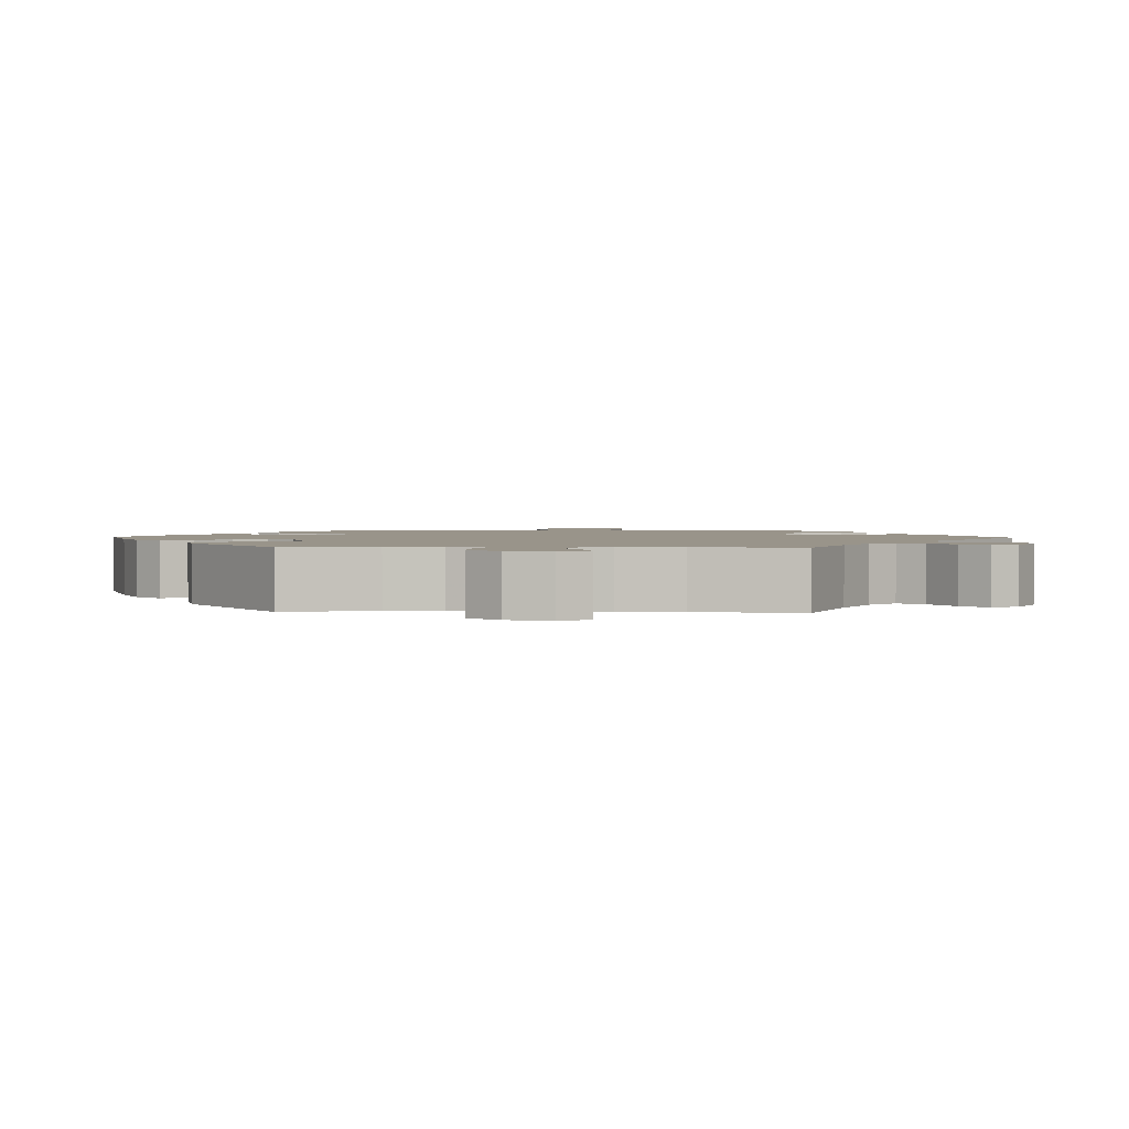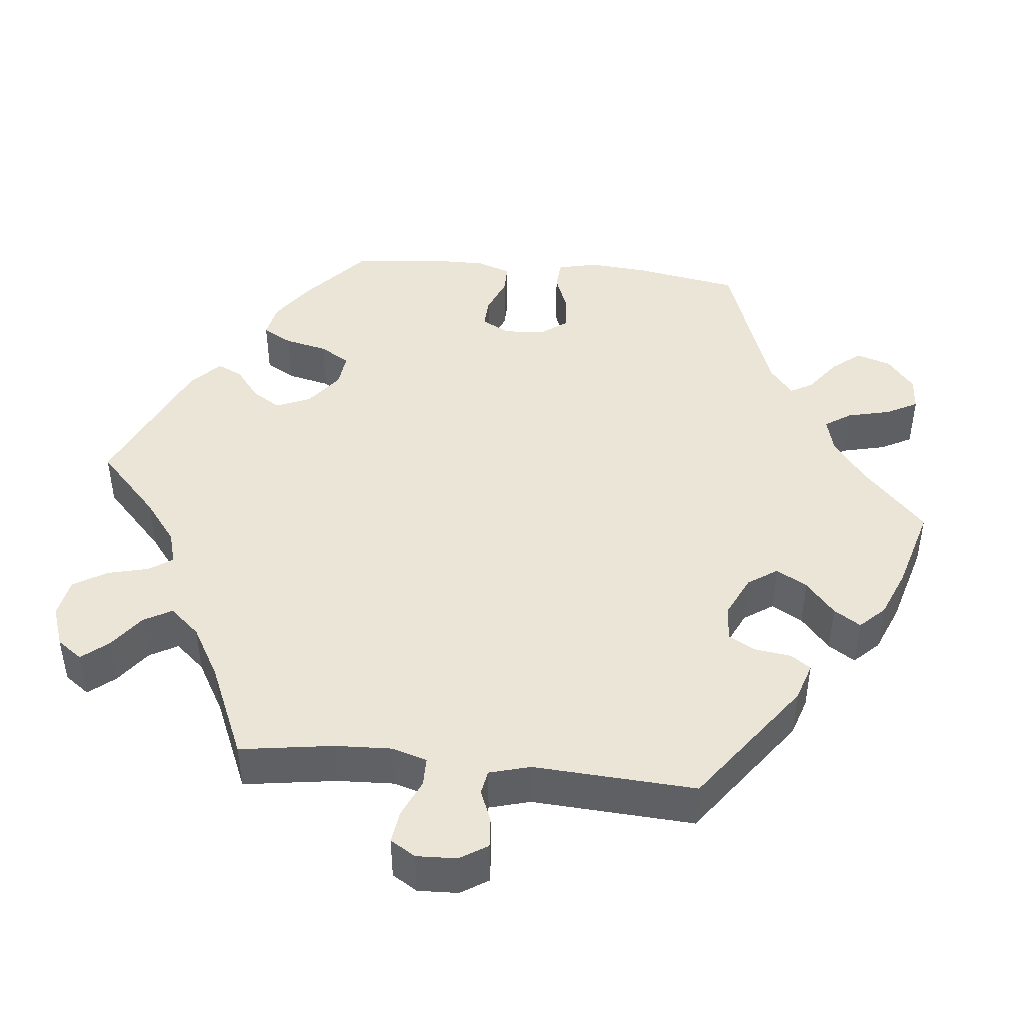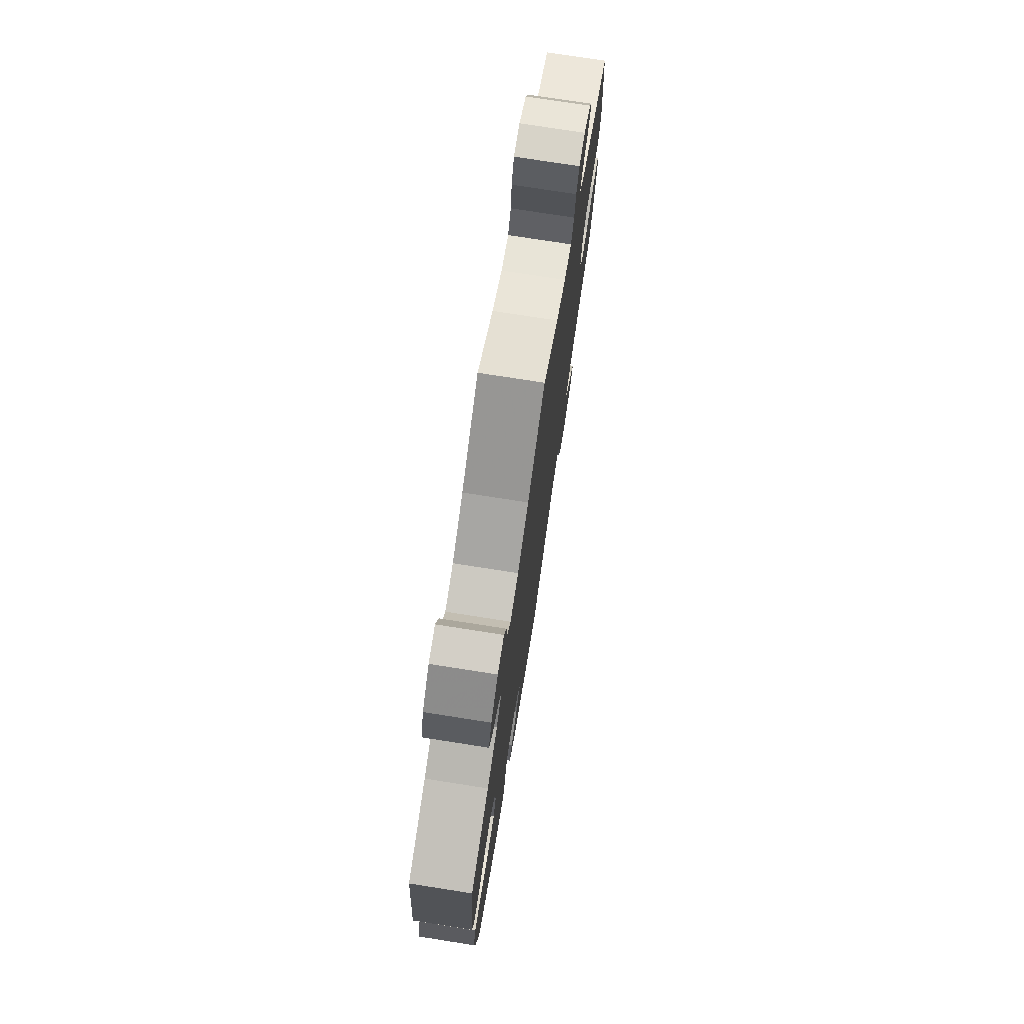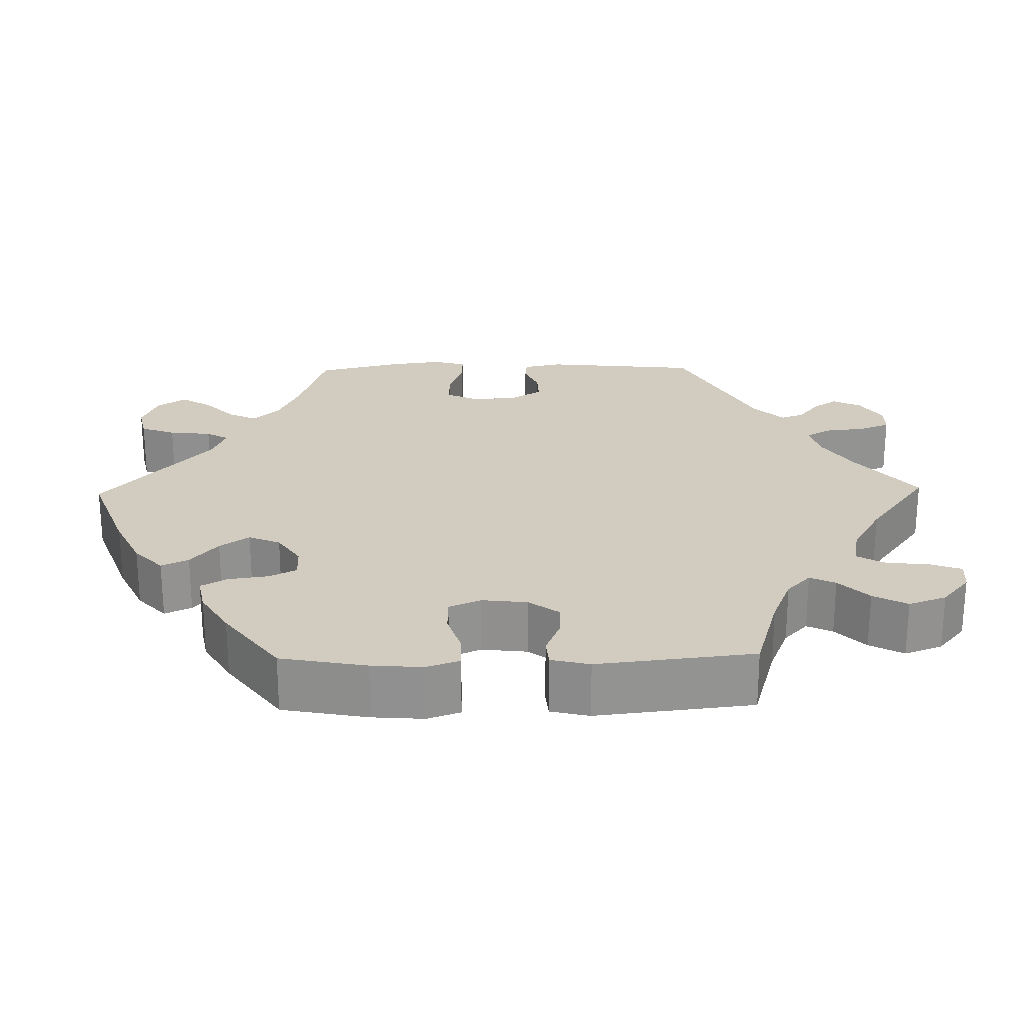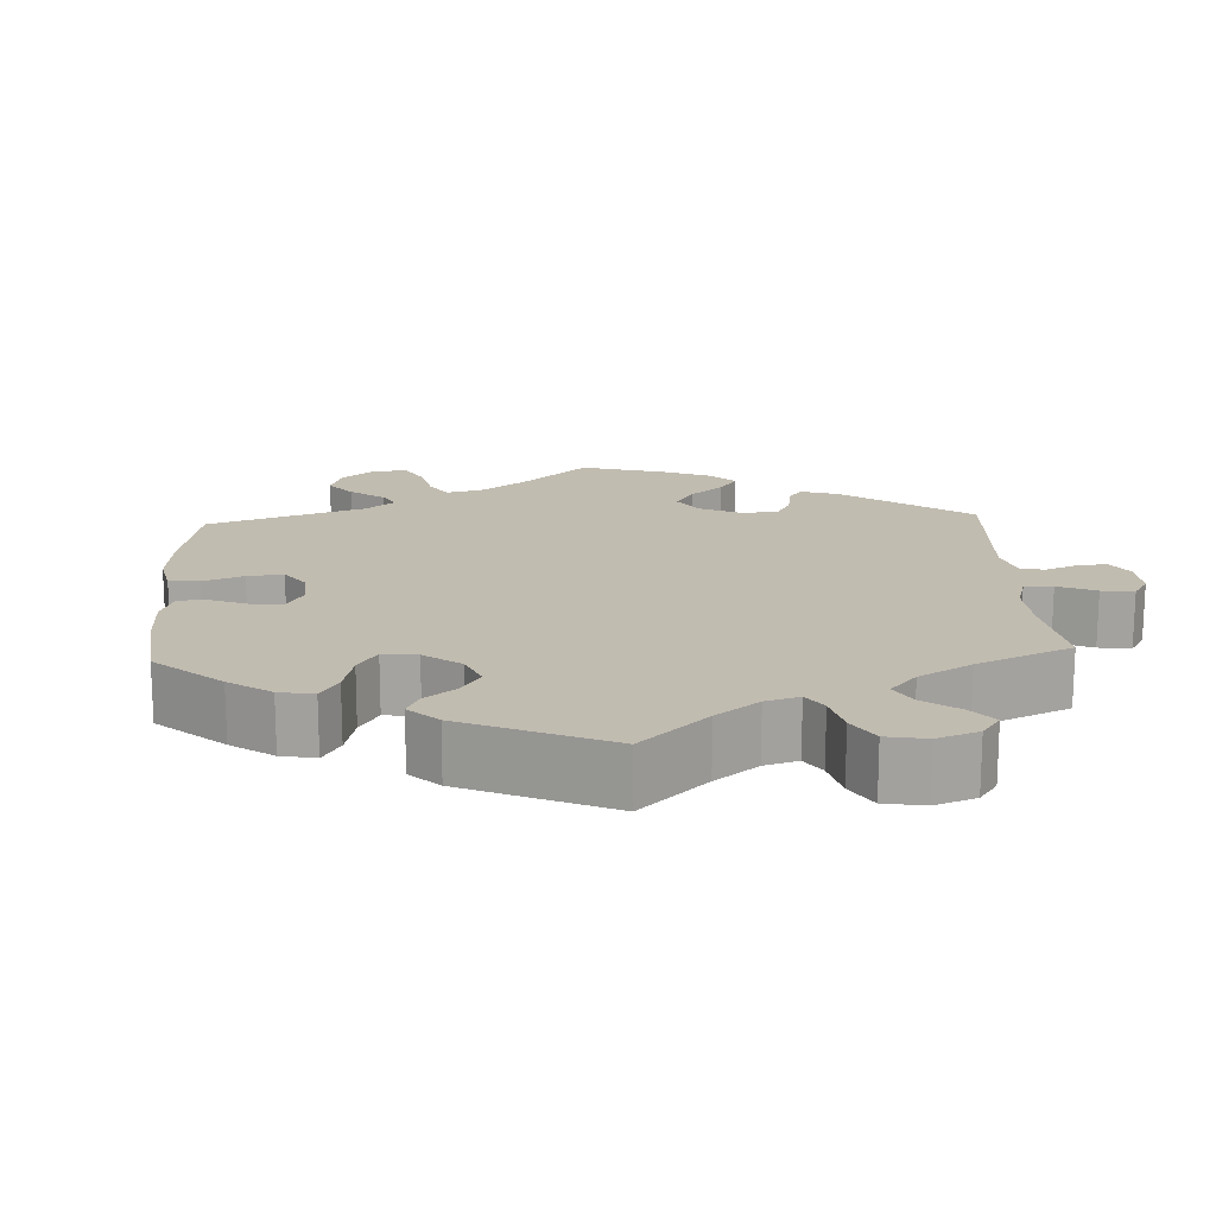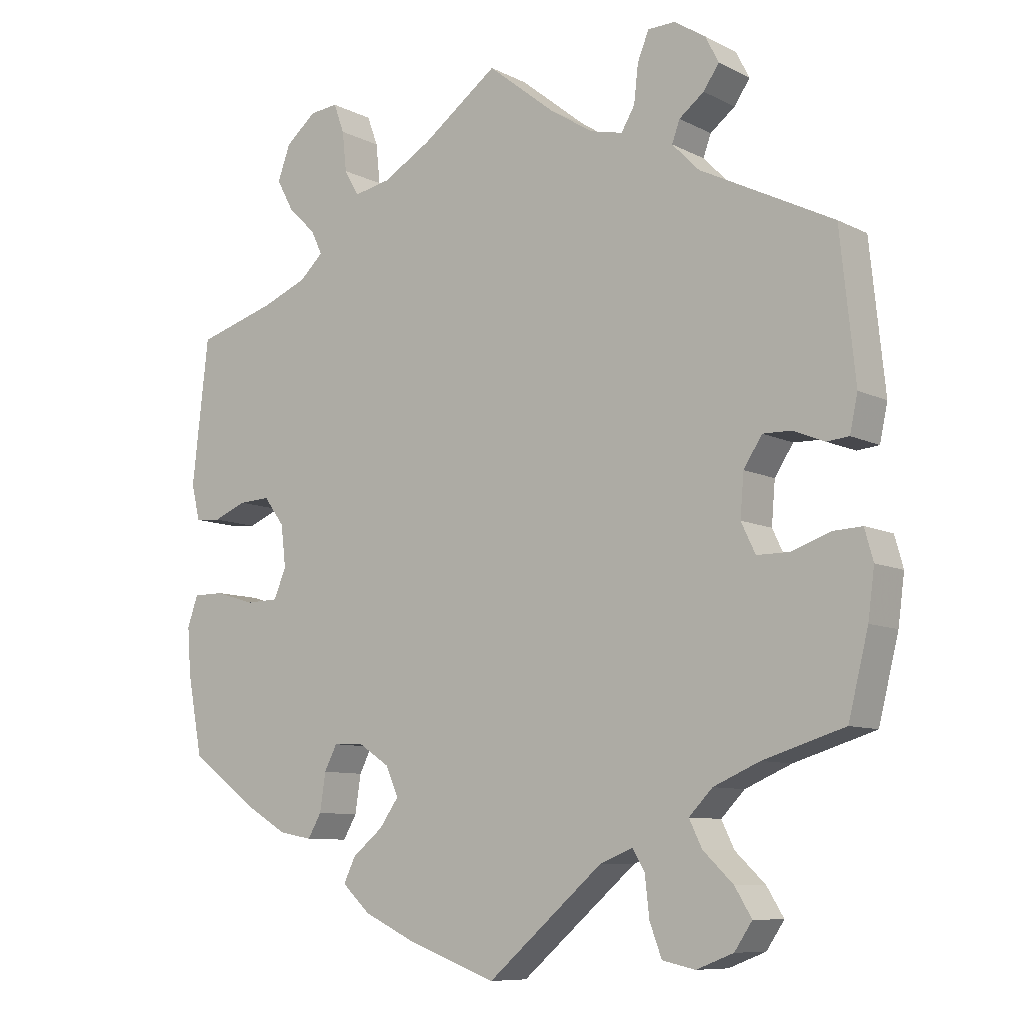
<metadata>
{"format":"obj","ext":"obj","renderer":"f3d","projection":"perspective","resolution":1024,"background":"white","views":[{"elev":1.9,"azim":-27.9,"up":"+Y"},{"elev":44.3,"azim":36.1,"up":"+Y"},{"elev":75.5,"azim":-81.1,"up":"+Z"},{"elev":23.8,"azim":-91.2,"up":"+Y"},{"elev":16.6,"azim":-62.9,"up":"+Y"},{"elev":-8.9,"azim":37.2,"up":"+Z"}]}
</metadata>
<code>
v 0.095 0.07 0.502
v 0.156 0.07 0.463
v 0.202 0.07 0.452
v 0.221 0.07 0.484
v 0.227 0.07 0.537
v 0.243 0.07 0.576
v 0.281 0.07 0.577
v 0.325 0.07 0.549
v 0.344 0.07 0.512
v 0.322 0.07 0.48
v 0.287 0.07 0.453
v 0.276 0.07 0.423
v 0.314 0.07 0.384
v 0.501 0.07 0.29
v 0.522 0.07 0.088
v 0.511 0.07 0.037
v 0.48 0.07 0.034
v 0.436 0.07 0.052
v 0.396 0.07 0.053
v 0.37 0.07 0.013
v 0.365 0.07 -0.046
v 0.385 0.07 -0.088
v 0.431 0.07 -0.088
v 0.485 0.07 -0.069
v 0.526 0.07 -0.067
v 0.538 0.07 -0.11
v 0.529 0.07 -0.177
v 0.501 0.07 -0.289
v 0.387 0.07 -0.324
v 0.322 0.07 -0.352
v 0.289 0.07 -0.386
v 0.307 0.07 -0.423
v 0.349 0.07 -0.463
v 0.373 0.07 -0.502
v 0.348 0.07 -0.539
v 0.296 0.07 -0.559
v 0.25 0.07 -0.549
v 0.233 0.07 -0.504
v 0.227 0.07 -0.449
v 0.21 0.07 -0.42
v 0.164 0.07 -0.438
v 0.001 0.07 -0.578
v -0.127 0.07 -0.531
v -0.197 0.07 -0.498
v -0.237 0.07 -0.461
v -0.22 0.07 -0.426
v -0.177 0.07 -0.391
v -0.15 0.07 -0.353
v -0.168 0.07 -0.312
v -0.212 0.07 -0.283
v -0.254 0.07 -0.282
v -0.272 0.07 -0.317
v -0.28 0.07 -0.37
v -0.299 0.07 -0.403
v -0.346 0.07 -0.394
v -0.405 0.07 -0.359
v -0.5 0.07 -0.289
v -0.521 0.07 -0.178
v -0.526 0.07 -0.112
v -0.511 0.07 -0.069
v -0.467 0.07 -0.069
v -0.412 0.07 -0.086
v -0.366 0.07 -0.085
v -0.348 0.07 -0.044
v -0.355 0.07 0.015
v -0.384 0.07 0.054
v -0.428 0.07 0.052
v -0.475 0.07 0.033
v -0.511 0.07 0.036
v -0.523 0.07 0.086
v -0.5 0.07 0.289
v -0.388 0.07 0.322
v -0.324 0.07 0.348
v -0.291 0.07 0.379
v -0.307 0.07 0.412
v -0.346 0.07 0.45
v -0.37 0.07 0.494
v -0.352 0.07 0.543
v -0.309 0.07 0.579
v -0.269 0.07 0.583
v -0.254 0.07 0.542
v -0.248 0.07 0.486
v -0.227 0.07 0.45
v -0.176 0.07 0.46
v -0.108 0.07 0.499
v 0 0.07 0.578
v 0.095 0 0.502
v 0.156 0 0.463
v 0.202 0 0.452
v 0.221 0 0.484
v 0.227 0 0.537
v 0.243 0 0.576
v 0.281 0 0.577
v 0.325 0 0.549
v 0.344 0 0.512
v 0.322 0 0.48
v 0.287 0 0.453
v 0.276 0 0.423
v 0.314 0 0.384
v 0.501 0 0.29
v 0.522 0 0.088
v 0.511 0 0.037
v 0.48 0 0.034
v 0.436 0 0.052
v 0.396 0 0.053
v 0.37 0 0.013
v 0.365 0 -0.046
v 0.385 0 -0.088
v 0.431 0 -0.088
v 0.485 0 -0.069
v 0.526 0 -0.067
v 0.538 0 -0.11
v 0.529 0 -0.177
v 0.501 0 -0.289
v 0.387 0 -0.324
v 0.322 0 -0.352
v 0.289 0 -0.386
v 0.307 0 -0.423
v 0.349 0 -0.463
v 0.373 0 -0.502
v 0.348 0 -0.539
v 0.296 0 -0.559
v 0.25 0 -0.549
v 0.233 0 -0.504
v 0.227 0 -0.449
v 0.21 0 -0.42
v 0.164 0 -0.438
v 0.001 0 -0.578
v -0.127 0 -0.531
v -0.197 0 -0.498
v -0.237 0 -0.461
v -0.22 0 -0.426
v -0.177 0 -0.391
v -0.15 0 -0.353
v -0.168 0 -0.312
v -0.212 0 -0.283
v -0.254 0 -0.282
v -0.272 0 -0.317
v -0.28 0 -0.37
v -0.299 0 -0.403
v -0.346 0 -0.394
v -0.405 0 -0.359
v -0.5 0 -0.289
v -0.521 0 -0.178
v -0.526 0 -0.112
v -0.511 0 -0.069
v -0.467 0 -0.069
v -0.412 0 -0.086
v -0.366 0 -0.085
v -0.348 0 -0.044
v -0.355 0 0.015
v -0.384 0 0.054
v -0.428 0 0.052
v -0.475 0 0.033
v -0.511 0 0.036
v -0.523 0 0.086
v -0.5 0 0.289
v -0.388 0 0.322
v -0.324 0 0.348
v -0.291 0 0.379
v -0.307 0 0.412
v -0.346 0 0.45
v -0.37 0 0.494
v -0.352 0 0.543
v -0.309 0 0.579
v -0.269 0 0.583
v -0.254 0 0.542
v -0.248 0 0.486
v -0.227 0 0.45
v -0.176 0 0.46
v -0.108 0 0.499
v 0 0 0.578
f 85 86 1
f 84 85 1 2
f 83 84 2 3
f 79 80 81 82
f 79 82 83
f 78 79 83
f 75 76 77 78
f 74 75 78 83
f 69 70 71 72
f 67 68 69 72
f 66 67 72 73
f 65 66 73 74
f 59 60 61 62
f 59 62 63
f 58 59 63
f 57 58 63
f 56 57 63
f 55 56 63 64
f 52 53 54 55
f 51 52 55 64
f 44 45 46 47
f 44 47 48
f 41 42 43 44
f 40 41 44 48
f 36 37 38 39
f 36 39 40
f 35 36 40
f 32 33 34 35
f 31 32 35 40
f 30 31 40 48
f 26 27 28 29
f 23 24 25 26
f 22 23 26 29
f 21 22 29 30
f 15 16 17 18
f 13 14 15 18
f 13 18 19
f 12 13 19 20
f 8 9 10 11
f 6 7 8 11
f 4 5 6 11
f 3 4 11 12
f 50 51 64 65
f 49 50 65 74
f 48 49 74 83
f 21 30 48 83
f 20 21 83
f 3 12 20 83
f 87 172 171
f 88 87 171 170
f 89 88 170 169
f 168 167 166 165
f 169 168 165
f 169 165 164
f 164 163 162 161
f 169 164 161 160
f 158 157 156 155
f 158 155 154 153
f 159 158 153 152
f 160 159 152 151
f 148 147 146 145
f 149 148 145
f 149 145 144
f 149 144 143
f 149 143 142
f 150 149 142 141
f 141 140 139 138
f 150 141 138 137
f 133 132 131 130
f 134 133 130
f 130 129 128 127
f 134 130 127 126
f 125 124 123 122
f 126 125 122
f 126 122 121
f 121 120 119 118
f 126 121 118 117
f 134 126 117 116
f 115 114 113 112
f 112 111 110 109
f 115 112 109 108
f 116 115 108 107
f 104 103 102 101
f 104 101 100 99
f 105 104 99
f 106 105 99 98
f 97 96 95 94
f 97 94 93 92
f 97 92 91 90
f 98 97 90 89
f 151 150 137 136
f 160 151 136 135
f 169 160 135 134
f 169 134 116 107
f 169 107 106
f 169 106 98 89
f 1 87 88 2
f 2 88 89 3
f 3 89 90 4
f 4 90 91 5
f 5 91 92 6
f 6 92 93 7
f 7 93 94 8
f 8 94 95 9
f 9 95 96 10
f 10 96 97 11
f 11 97 98 12
f 12 98 99 13
f 13 99 100 14
f 14 100 101 15
f 15 101 102 16
f 16 102 103 17
f 17 103 104 18
f 18 104 105 19
f 19 105 106 20
f 20 106 107 21
f 21 107 108 22
f 22 108 109 23
f 23 109 110 24
f 24 110 111 25
f 25 111 112 26
f 26 112 113 27
f 27 113 114 28
f 28 114 115 29
f 29 115 116 30
f 30 116 117 31
f 31 117 118 32
f 32 118 119 33
f 33 119 120 34
f 34 120 121 35
f 35 121 122 36
f 36 122 123 37
f 37 123 124 38
f 38 124 125 39
f 39 125 126 40
f 40 126 127 41
f 41 127 128 42
f 42 128 129 43
f 43 129 130 44
f 44 130 131 45
f 45 131 132 46
f 46 132 133 47
f 47 133 134 48
f 48 134 135 49
f 49 135 136 50
f 50 136 137 51
f 51 137 138 52
f 52 138 139 53
f 53 139 140 54
f 54 140 141 55
f 55 141 142 56
f 56 142 143 57
f 57 143 144 58
f 58 144 145 59
f 59 145 146 60
f 60 146 147 61
f 61 147 148 62
f 62 148 149 63
f 63 149 150 64
f 64 150 151 65
f 65 151 152 66
f 66 152 153 67
f 67 153 154 68
f 68 154 155 69
f 69 155 156 70
f 70 156 157 71
f 71 157 158 72
f 72 158 159 73
f 73 159 160 74
f 74 160 161 75
f 75 161 162 76
f 76 162 163 77
f 77 163 164 78
f 78 164 165 79
f 79 165 166 80
f 80 166 167 81
f 81 167 168 82
f 82 168 169 83
f 83 169 170 84
f 84 170 171 85
f 85 171 172 86
f 86 172 87 1

</code>
